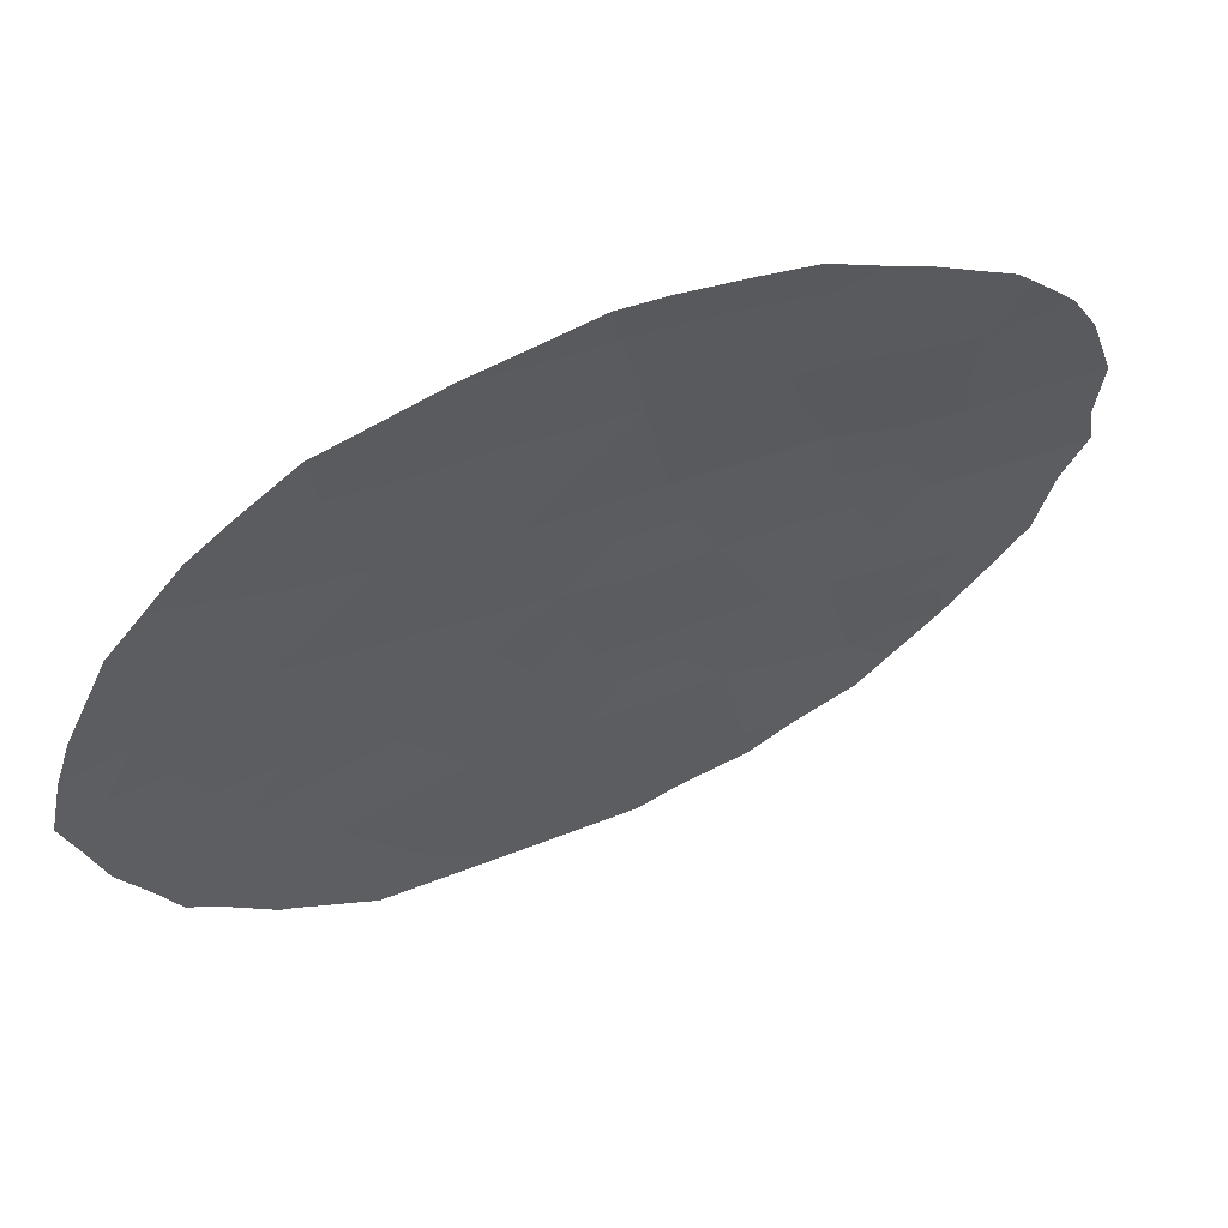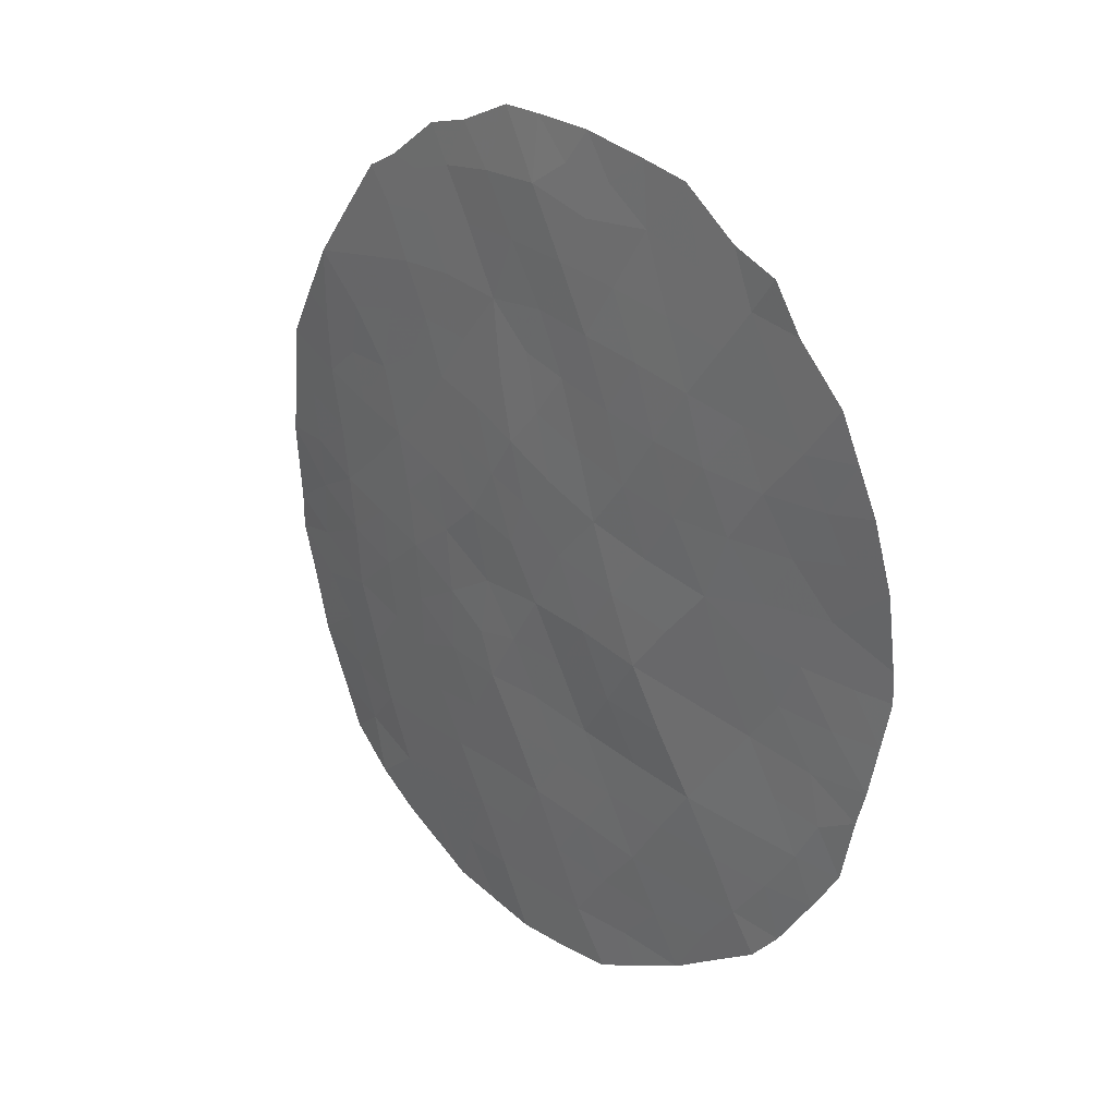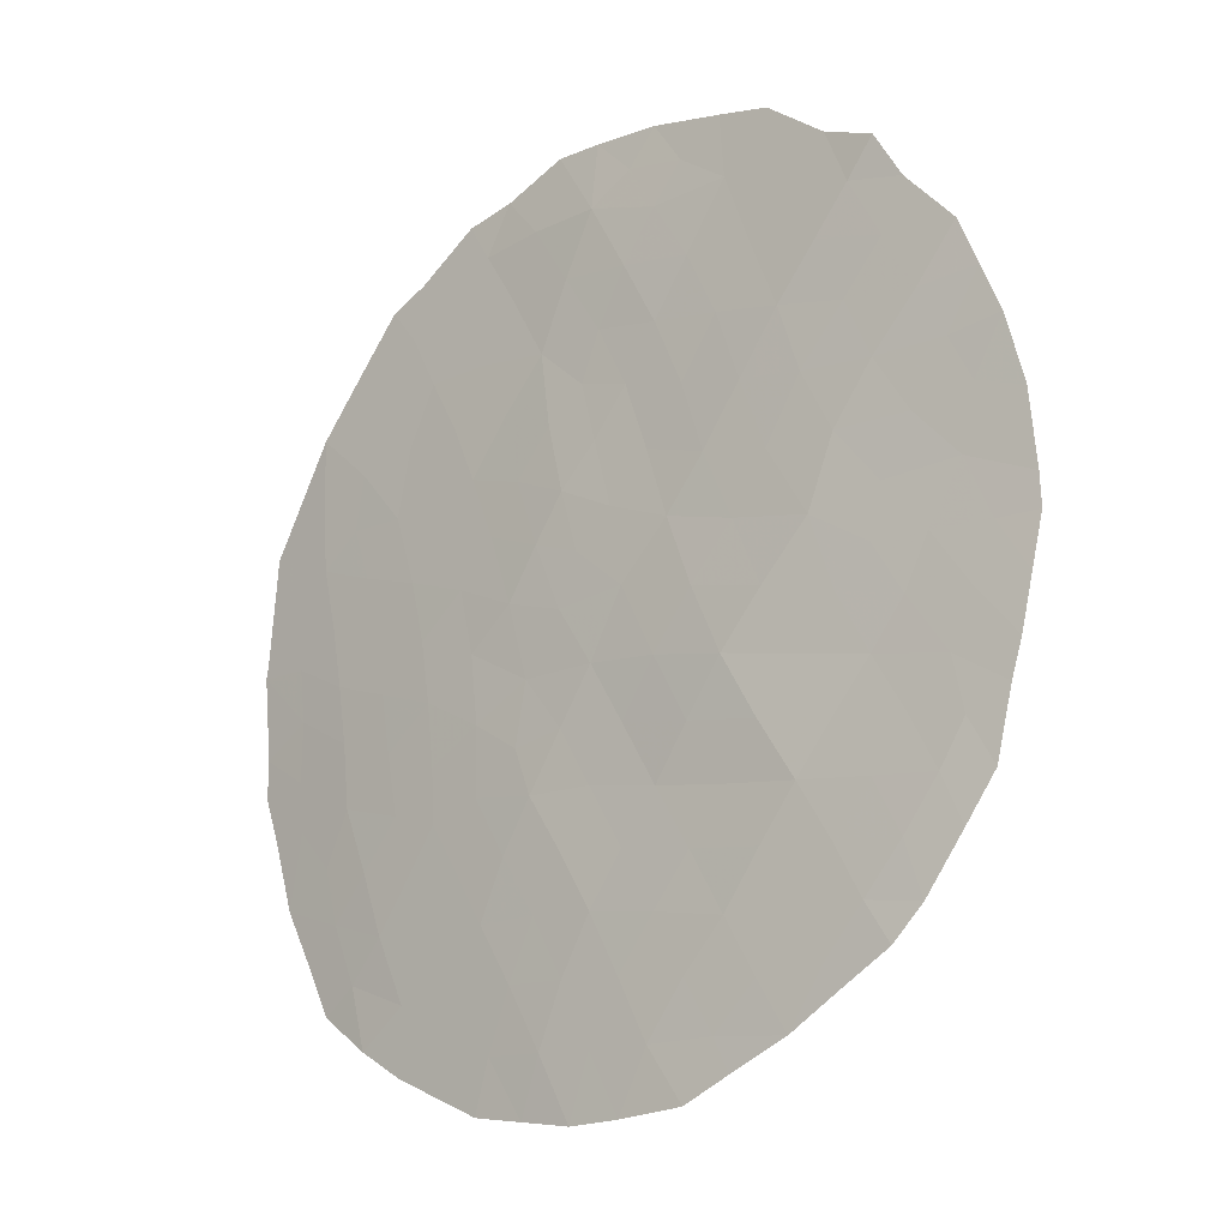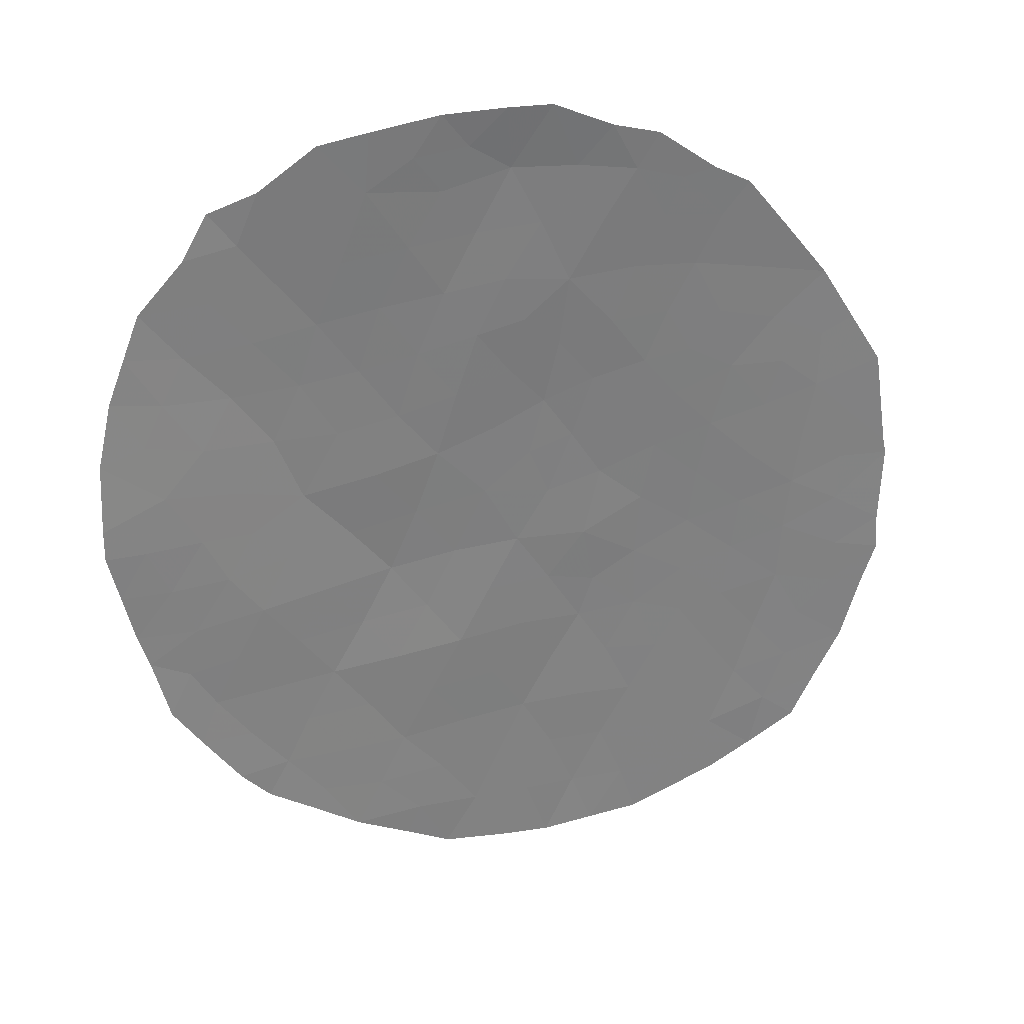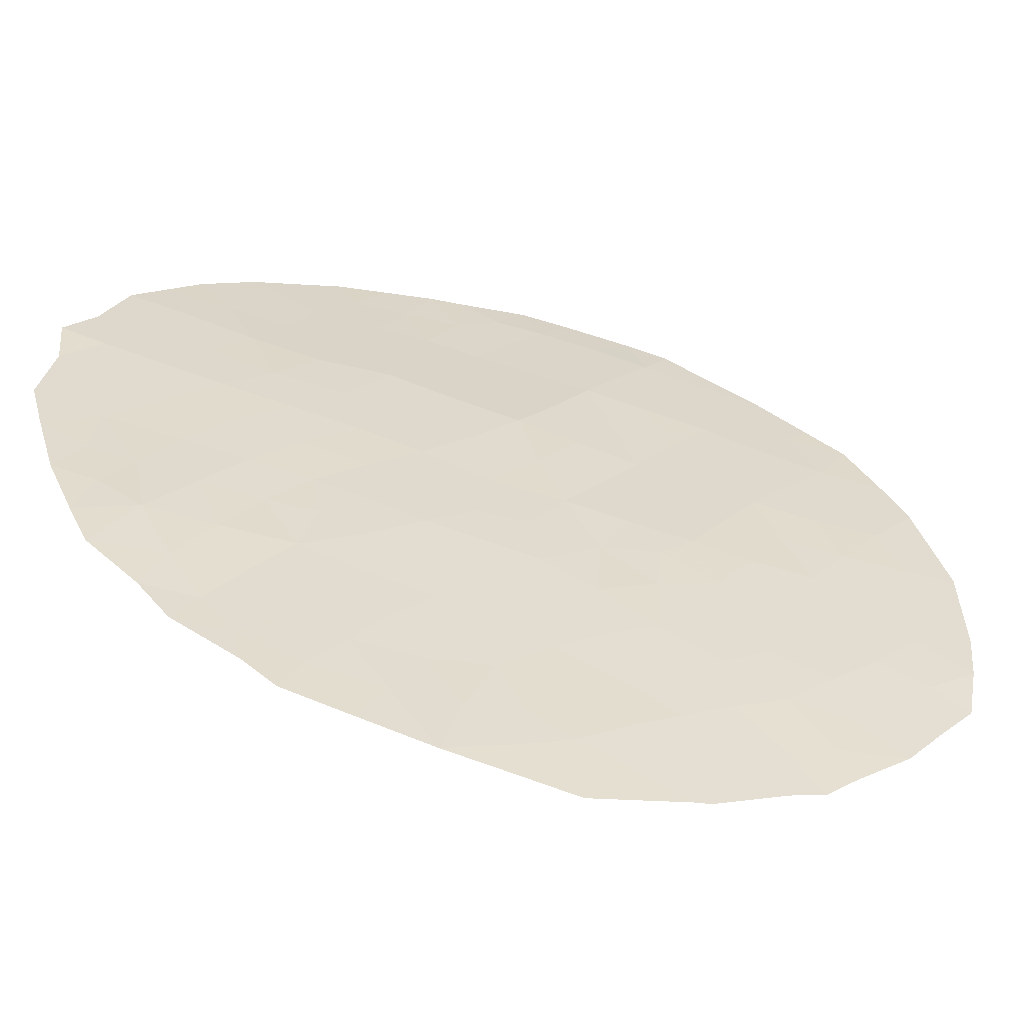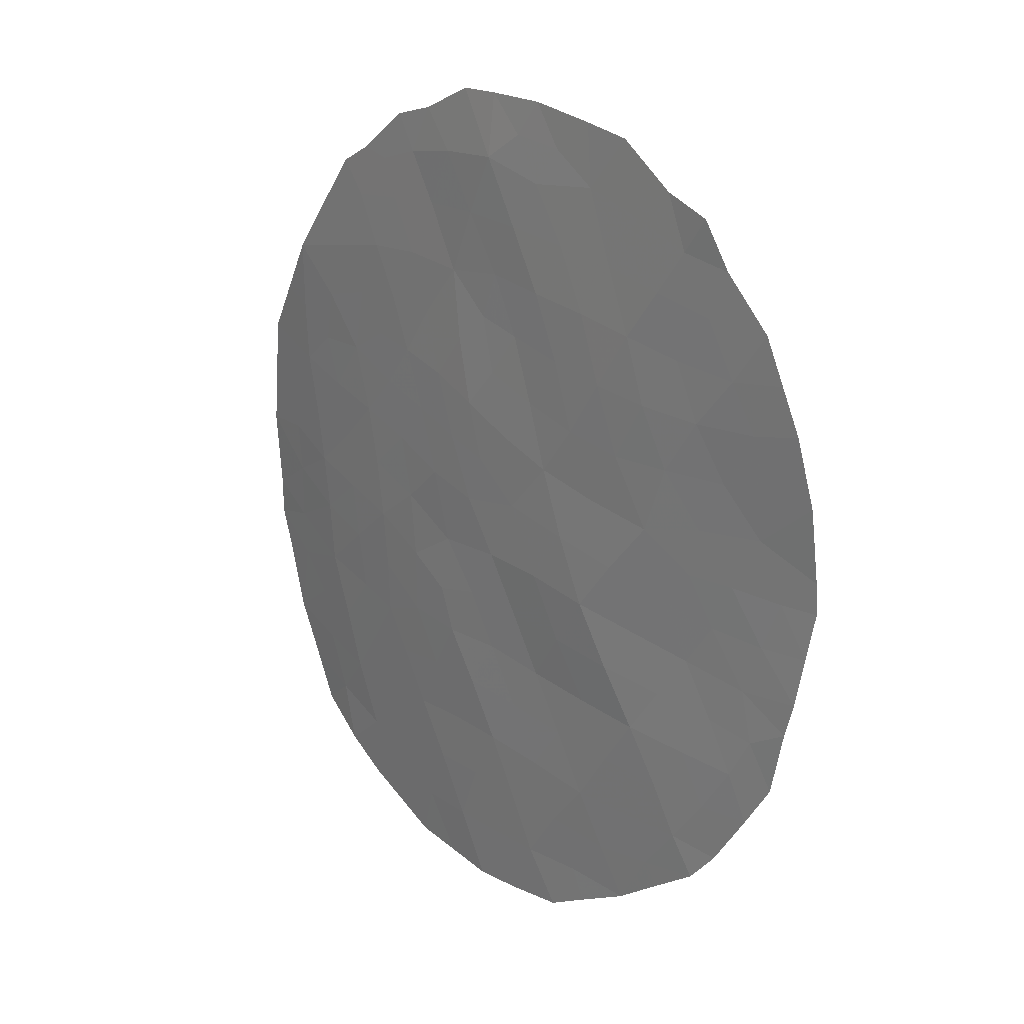
<metadata>
{"format":"obj","ext":"obj","renderer":"f3d","projection":"perspective","resolution":1024,"background":"white","views":[{"elev":-8.7,"azim":36.6,"up":"+Z"},{"elev":25.7,"azim":16.4,"up":"+Y"},{"elev":-15.6,"azim":5.8,"up":"+Y"},{"elev":31.6,"azim":132.4,"up":"+Y"},{"elev":3.6,"azim":-118.4,"up":"+Z"},{"elev":19.8,"azim":17.2,"up":"+Y"}]}
</metadata>
<code>
v -17.18 23.78 67.79
v -16.35 21.89 68.21
v -20.53 23.82 65.56
v -17.16 27.28 67.91
v -21.32 27.73 65.13
v -19.75 27.18 66.22
v -17.6 29.91 67.72
v -18.32 26.24 67.16
v -16.17 32.12 68.62
v -15.25 27.06 69.11
v -19.75 32.16 66.29
v -13.21 26.73 70.14
v -18.86 23.79 66.7
v -19.46 22.02 66.21
v -16.21 25.39 68.4
v -19.05 30.45 66.74
v -17.94 21.91 67.23
v -13.36 33.38 70.35
v -17.14 34.16 68.04
v -16.01 29.18 68.67
v -14.93 30.91 69.38
v -14.38 31.85 69.73
v -12.48 31.58 70.8
v -21.13 25.81 65.2
v -12.38 25.05 70.54
v -19.65 25.34 66.23
v -14.01 28.77 69.85
v -18.43 28.4 67.14
v -18.85 33.95 66.86
v -14.25 25.18 69.57
v -13.39 23.51 69.95
v -17.94 32.12 67.48
v -20.34 30.16 65.87
v -20.06 29.08 66.04
v -21.62 29.62 64.97
v -16.77 20.93 67.91
v -15.85 21.04 68.47
v -14.41 21.86 69.3
v -21.67 31.74 65.02
v -11.37 30.99 71.35
v -22.5 30.01 64.34
v -22.15 24.4 64.38
v -13.04 22.89 70.1
v -18.92 21.09 66.53
v -19.32 21.29 66.28
v -20.47 33.52 65.81
v -17.49 20.88 67.47
v -22.66 28.39 64.17
v -14.48 34.88 69.64
v -13.67 34.22 70.15
v -22.61 26.82 64.12
v -22.63 26.21 64.08
v -12.62 23.41 70.33
v -16.16 35.18 68.59
v -19.15 34.54 66.66
v -17.66 35.18 67.62
v -22.7 28.13 64.13
v -11 28.77 71.37
v -11.93 32.43 71.14
v -20.15 21.72 65.72
v -20.78 22.16 65.32
v -11.29 26.66 71.16
v -10.98 28.27 71.36
v -13 33.95 70.59
v -12.61 33.23 70.78
v -22.43 25.53 64.2
v -11.65 25.02 70.88
v -21.44 22.72 64.83
v -14.83 22.65 69.11
v -15.83 22.75 68.55
v -16.76 22.84 68
v -16.25 23.67 68.34
v -13.64 29.86 70.09
v -14.57 29.83 69.56
v -14.07 30.81 69.88
v -17.64 28.16 67.64
v -18.01 29.19 67.44
v -17.38 28.96 67.83
v -15.77 31.08 68.85
v -20.14 31.22 66.02
v -20.95 31 65.48
v -20.63 31.97 65.71
v -12.1 30.83 70.95
v -11.95 29.18 70.91
v -17.09 30.56 68.02
v -17.81 30.97 67.57
v -17.29 31.48 67.88
v -15.43 21.93 68.73
v -15.21 21.41 68.84
v -14.23 26.9 69.62
v -13.73 25.97 69.85
v -14.76 26.09 69.34
v -22.09 30.85 64.67
v -21.66 30.58 64.98
v -21.21 26.83 65.18
v -21.95 25.58 64.57
v -22 26.37 64.56
v -20.81 24.79 65.4
v -21.3 24.08 65
v -21.48 24.96 64.9
v -13.92 22.76 69.62
v -13.71 22.4 69.71
v -18.72 21.92 66.71
v -21.05 32.66 65.42
v -20.11 32.99 66.05
v -16.69 28.33 68.23
v -15.66 28.1 68.88
v -16.22 27.22 68.51
v -17.03 32.24 68.06
v -13.09 30.77 70.43
v -13.46 31.68 70.25
v -15.23 25.27 68.98
v -14.75 24.37 69.25
v -15.73 24.46 68.66
v -13.18 28.24 70.24
v -13.02 29.04 70.36
v -17.62 26.42 67.6
v -18.95 26.69 66.75
v -19.7 23.74 66.13
v -20.06 24.63 65.92
v -19.28 24.64 66.45
v -20.54 27.45 65.67
v -20.43 26.52 65.73
v -17.19 21.89 67.69
v -18.5 24.72 66.98
v -17.65 24.71 67.53
v -18.03 23.82 67.24
v -18.21 20.98 67
v -22.14 28.99 64.57
v -22.58 29.2 64.25
v -14.21 33.72 69.82
v -15.11 34.02 69.25
v -14.3 23.5 69.45
v -13.78 24.32 69.79
v -15.68 33 68.92
v -14.74 32.87 69.49
v -15.26 32 69.18
v -19.21 22.86 66.42
v -15.74 26.22 68.75
v -16.69 26.36 68.15
v -13.25 25.11 70.09
v -12.76 25.87 70.36
v -17.18 25.54 67.82
v -18.89 32.22 66.85
v -18.56 31.26 67.06
v -19.37 31.33 66.53
v -18.4 22.88 66.97
v -17.6 22.88 67.49
v -12.86 24.27 70.26
v -12.08 24.3 70.64
v -16.64 33.12 68.34
v -16.17 33.9 68.62
v -16.54 34.61 68.38
v -15.76 34.51 68.84
v -17.55 33.18 67.75
v -15.18 35.02 69.2
v -18.43 33.16 67.14
v -17.05 35.2 68.02
v -21.44 28.66 65.07
v -20.86 29.33 65.49
v -20.67 28.38 65.6
v -15.07 28.94 69.23
v -15.47 29.99 69.03
v -16.3 30.24 68.5
v -16.85 29.52 68.17
v -22.04 28.14 64.61
v -11.11 29.93 71.41
v -11.65 31.71 71.25
v -19.71 30.58 66.3
v -19.52 29.76 66.42
v -20.14 22.77 65.78
v -14.67 27.9 69.46
v -19.67 26.2 66.24
v -20.29 25.56 65.79
v -13.84 32.66 70.06
v -13.67 27.66 69.95
v -19.04 27.77 66.71
v -18.95 25.62 66.71
v -16.7 24.6 68.09
v -12.75 27.46 70.41
v -11.88 27.42 70.87
v -12.19 26.58 70.68
v -11.57 28.24 71.05
v -11.14 27.47 71.26
v -19.87 28.13 66.15
v -19.23 28.78 66.6
v -18.73 29.48 66.95
v -18.31 30.23 67.24
v -21.97 27.31 64.62
v -12.92 32.46 70.58
v -18.04 34.1 67.42
v -18.5 34.74 67.07
v -19.29 33.08 66.59
v -19.52 33.72 66.43
v -19.96 33.84 66.14
v -20.99 23.15 65.19
v -21.77 23.52 64.62
v -12.03 25.74 70.74
v -11.44 26.09 71.05
v -21.08 30.14 65.35
v -16.62 31.29 68.31
v -12.42 28.26 70.62
v -18.16 27.23 67.26
v -15.26 23.51 68.92
v -12.6 29.91 70.63
v -18.09 25.52 67.28
v -11.77 30.15 71.08
f 69 88 70
f 71 72 70
f 73 74 75
f 76 28 77
f 80 81 82
f 85 86 87
f 88 69 38
f 90 91 92
f 39 94 93
f 98 99 100
f 101 43 102
f 103 44 14
f 82 104 105
f 106 107 108
f 110 75 111
f 112 113 114
f 119 120 121
f 122 123 95
f 125 126 127
f 17 128 103
f 129 48 130
f 64 18 50
f 97 52 51
f 101 69 133
f 113 134 133
f 135 136 137
f 119 138 171
f 108 139 140
f 92 112 139
f 141 91 142
f 117 140 143
f 144 145 146
f 138 147 103
f 71 124 148
f 127 148 147
f 135 151 152
f 152 153 154
f 109 155 151
f 154 156 132
f 29 55 192
f 155 157 191
f 54 153 158
f 159 160 161
f 162 163 74
f 163 164 79
f 165 85 164
f 159 166 129
f 21 79 137
f 169 170 33
f 205 116 73
f 3 171 196
f 162 172 107
f 173 174 123
f 120 98 174
f 111 175 190
f 176 90 172
f 173 118 178
f 114 72 179
f 180 181 182
f 115 180 176
f 183 184 181
f 121 178 125
f 126 143 179
f 185 186 177
f 77 187 188
f 18 64 65
f 5 95 189
f 5 189 166
f 97 96 52
f 136 131 175
f 25 67 150
f 193 105 194
f 194 105 195
f 157 144 193
f 18 131 50
f 52 96 66
f 196 197 99
f 142 182 198
f 141 149 134
f 31 53 43
f 145 86 188
f 146 169 80
f 161 185 122
f 160 200 33
f 170 187 186
f 200 94 81
f 78 165 106
f 14 45 60
f 70 88 2
f 2 71 70
f 71 1 72
f 70 72 204
f 73 27 74
f 75 74 21
f 106 76 78
f 78 76 77
f 78 77 7
f 36 2 37
f 9 79 201
f 11 80 82
f 80 33 81
f 82 81 39
f 201 85 87
f 85 7 86
f 87 86 32
f 38 89 88
f 2 88 37
f 89 37 88
f 10 90 92
f 90 12 91
f 92 91 30
f 35 41 94
f 93 94 41
f 189 95 97
f 95 24 97
f 24 98 100
f 98 3 99
f 100 99 42
f 43 101 31
f 102 38 101
f 14 44 45
f 11 82 105
f 82 39 104
f 105 104 46
f 106 20 107
f 108 107 10
f 109 201 87
f 109 87 32
f 23 110 111
f 110 73 75
f 111 75 22
f 15 112 114
f 112 30 113
f 114 113 204
f 116 202 115
f 116 115 27
f 13 119 121
f 119 3 120
f 121 120 26
f 5 122 95
f 122 6 123
f 95 123 24
f 124 2 36
f 124 47 17
f 47 124 36
f 13 125 127
f 127 126 1
f 17 47 128
f 103 128 44
f 35 129 41
f 130 41 129
f 131 132 49
f 131 49 50
f 31 101 133
f 101 38 69
f 133 69 204
f 204 113 133
f 113 30 134
f 133 134 31
f 9 135 137
f 135 132 136
f 137 136 22
f 3 119 171
f 119 13 138
f 171 138 14
f 108 10 139
f 140 139 15
f 10 92 139
f 92 30 112
f 139 112 15
f 25 141 142
f 141 30 91
f 142 91 12
f 206 117 143
f 117 4 140
f 143 140 15
f 11 144 146
f 144 32 145
f 146 145 16
f 14 138 103
f 138 13 147
f 103 147 17
f 1 71 148
f 71 2 124
f 148 124 17
f 13 127 147
f 127 1 148
f 147 148 17
f 150 149 25
f 31 149 53
f 150 53 149
f 132 135 152
f 135 9 151
f 152 151 19
f 132 152 154
f 152 19 153
f 154 153 54
f 9 109 151
f 109 32 155
f 151 155 19
f 154 54 156
f 132 156 49
f 19 155 191
f 155 32 157
f 191 157 29
f 153 19 158
f 56 158 19
f 5 159 161
f 159 35 160
f 161 160 34
f 110 205 73
f 27 162 74
f 162 20 163
f 74 163 21
f 21 163 79
f 163 20 164
f 79 164 201
f 20 165 164
f 165 7 85
f 164 85 201
f 35 159 129
f 159 5 166
f 48 166 57
f 48 129 166
f 22 21 137
f 137 79 9
f 84 167 58
f 23 59 168
f 75 21 22
f 169 16 170
f 33 170 34
f 205 84 116
f 73 116 27
f 60 171 14
f 171 61 196
f 61 171 60
f 20 162 107
f 162 27 172
f 107 172 10
f 6 173 123
f 173 26 174
f 123 174 24
f 26 120 174
f 120 3 98
f 174 98 24
f 23 111 190
f 111 22 175
f 190 175 18
f 27 176 172
f 176 12 90
f 172 90 10
f 203 118 177
f 76 203 28
f 26 173 178
f 173 6 118
f 15 114 179
f 114 204 72
f 179 72 1
f 12 180 182
f 180 202 181
f 182 181 62
f 202 84 183
f 183 84 58
f 63 183 58
f 27 115 176
f 115 202 180
f 176 180 12
f 202 183 181
f 183 63 184
f 181 184 62
f 13 121 125
f 121 26 178
f 125 178 206
f 1 126 179
f 126 206 143
f 179 143 15
f 6 185 177
f 185 34 186
f 177 186 28
f 7 77 188
f 77 28 187
f 188 187 16
f 97 51 189
f 189 57 166
f 57 189 51
f 65 190 18
f 190 59 23
f 59 190 65
f 22 136 175
f 136 132 131
f 175 131 18
f 192 191 29
f 19 191 56
f 192 56 191
f 29 193 194
f 193 11 105
f 195 105 46
f 29 194 55
f 195 55 194
f 29 157 193
f 157 32 144
f 193 144 11
f 96 24 100
f 96 100 42
f 96 42 66
f 3 196 99
f 196 68 197
f 99 197 42
f 68 196 61
f 25 142 198
f 142 12 182
f 199 182 62
f 199 198 182
f 30 141 134
f 141 25 149
f 134 149 31
f 25 198 67
f 199 67 198
f 16 145 188
f 145 32 86
f 188 86 7
f 11 146 80
f 146 16 169
f 80 169 33
f 5 161 122
f 161 34 185
f 122 185 6
f 34 160 33
f 160 35 200
f 34 170 186
f 170 16 187
f 186 187 28
f 33 200 81
f 200 35 94
f 81 94 39
f 4 76 106
f 78 7 165
f 106 165 20
f 9 201 109
f 84 202 116
f 167 207 40
f 203 76 4
f 118 6 177
f 83 205 110
f 204 69 70
f 97 24 96
f 118 203 8
f 23 83 110
f 28 203 177
f 178 118 8
f 203 4 117
f 4 106 108
f 4 108 140
f 8 203 117
f 83 23 168
f 125 206 126
f 83 168 40
f 206 178 8
f 206 8 117
f 167 84 207
f 207 83 40
f 207 84 205
f 83 207 205

</code>
